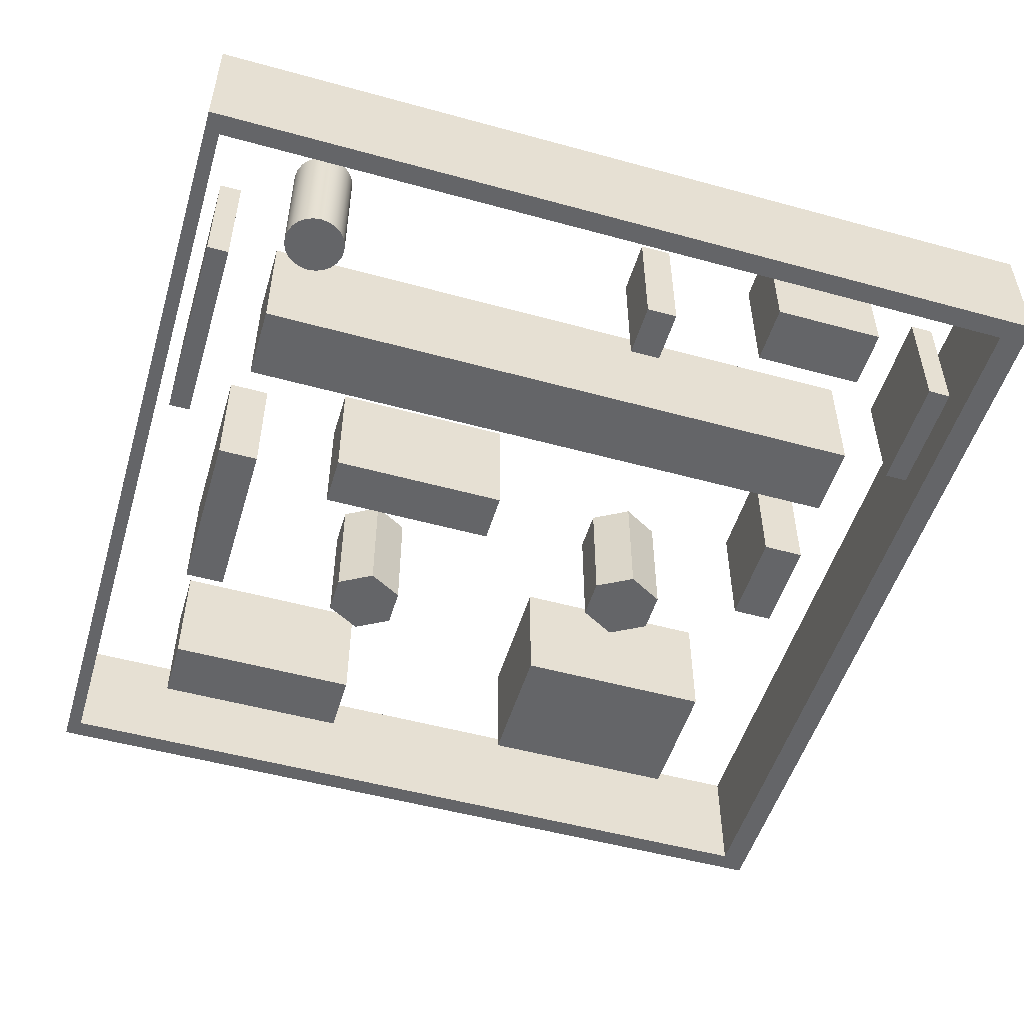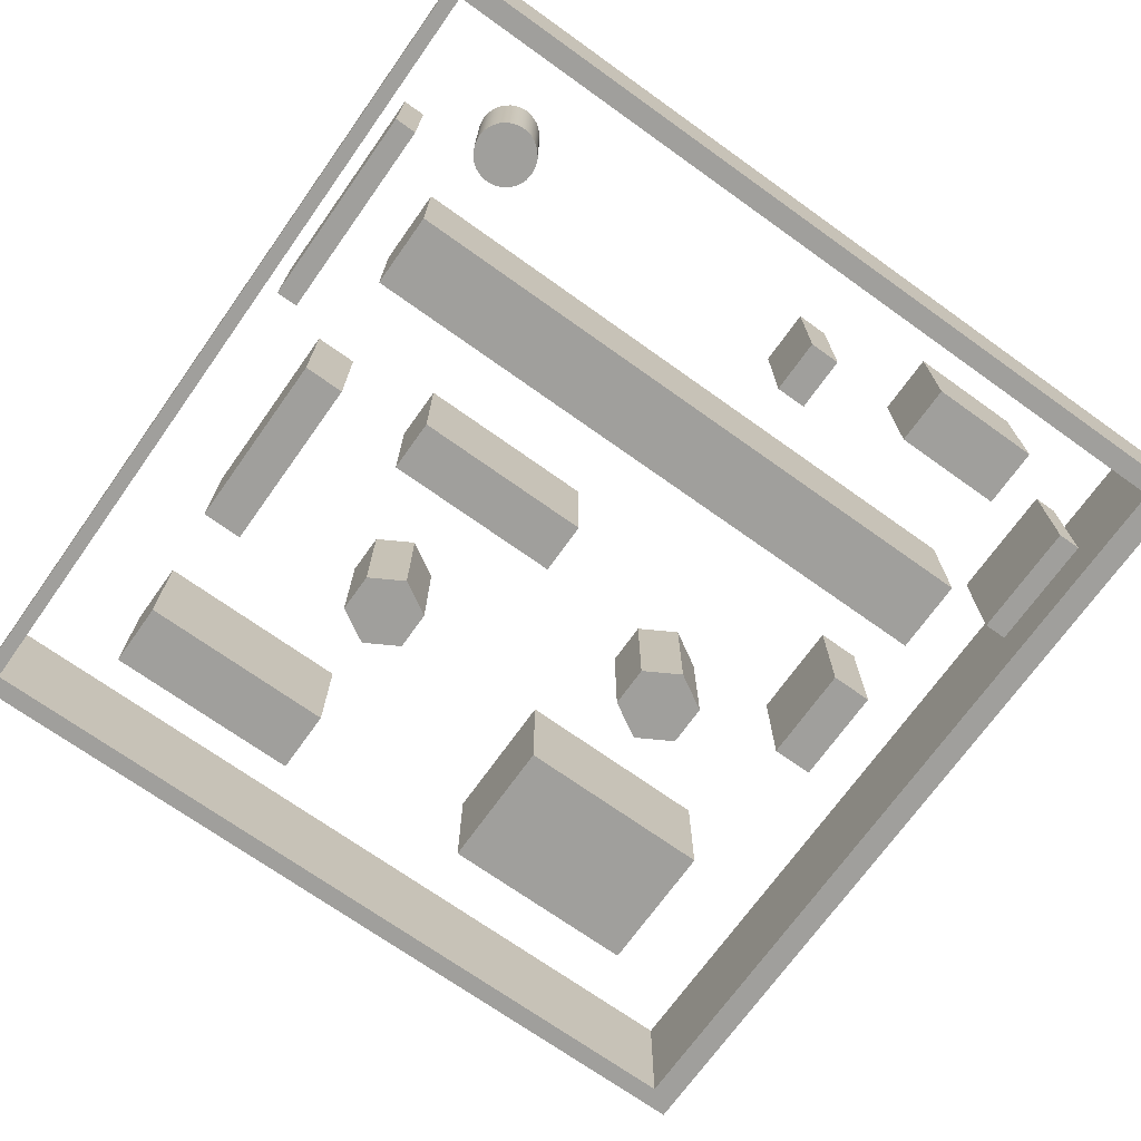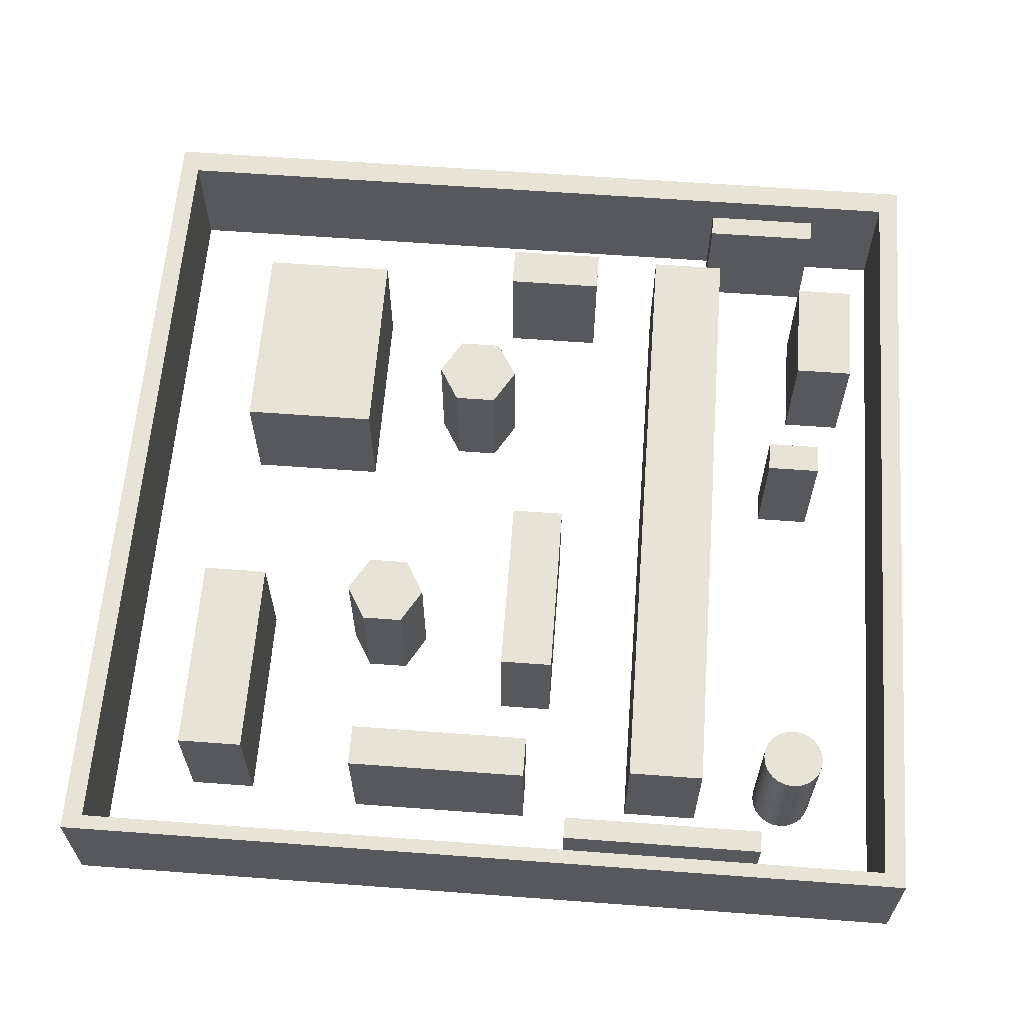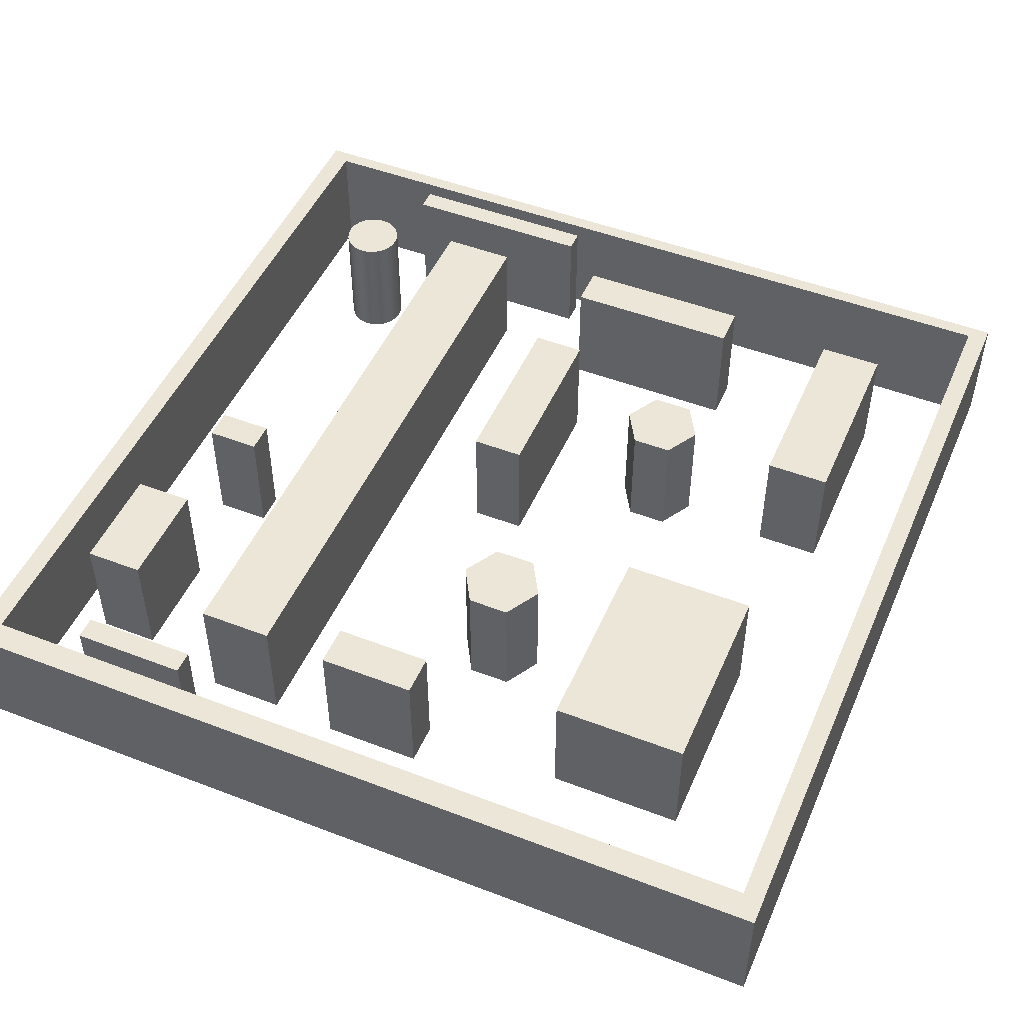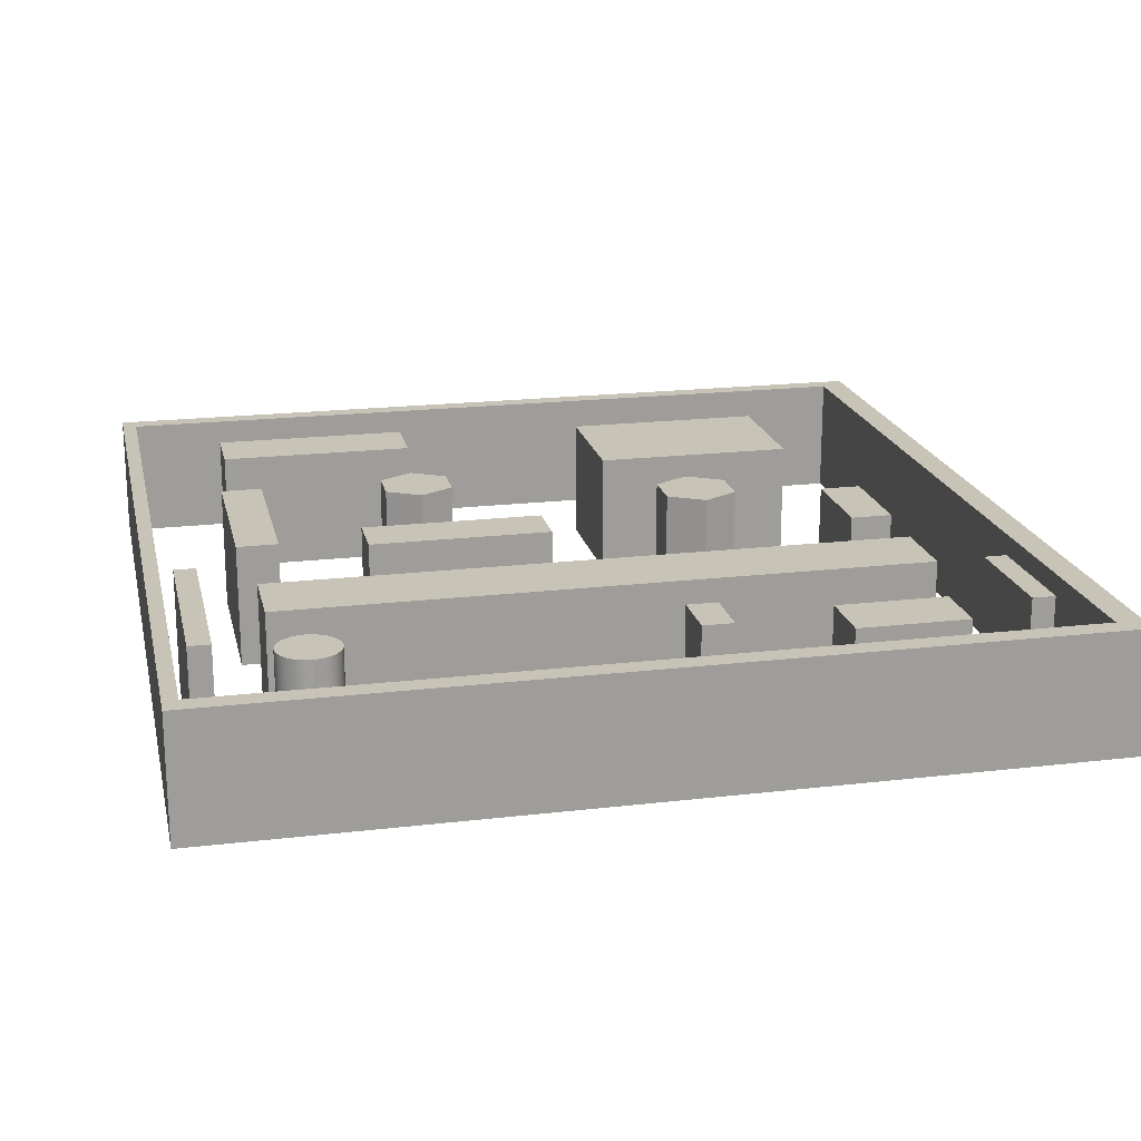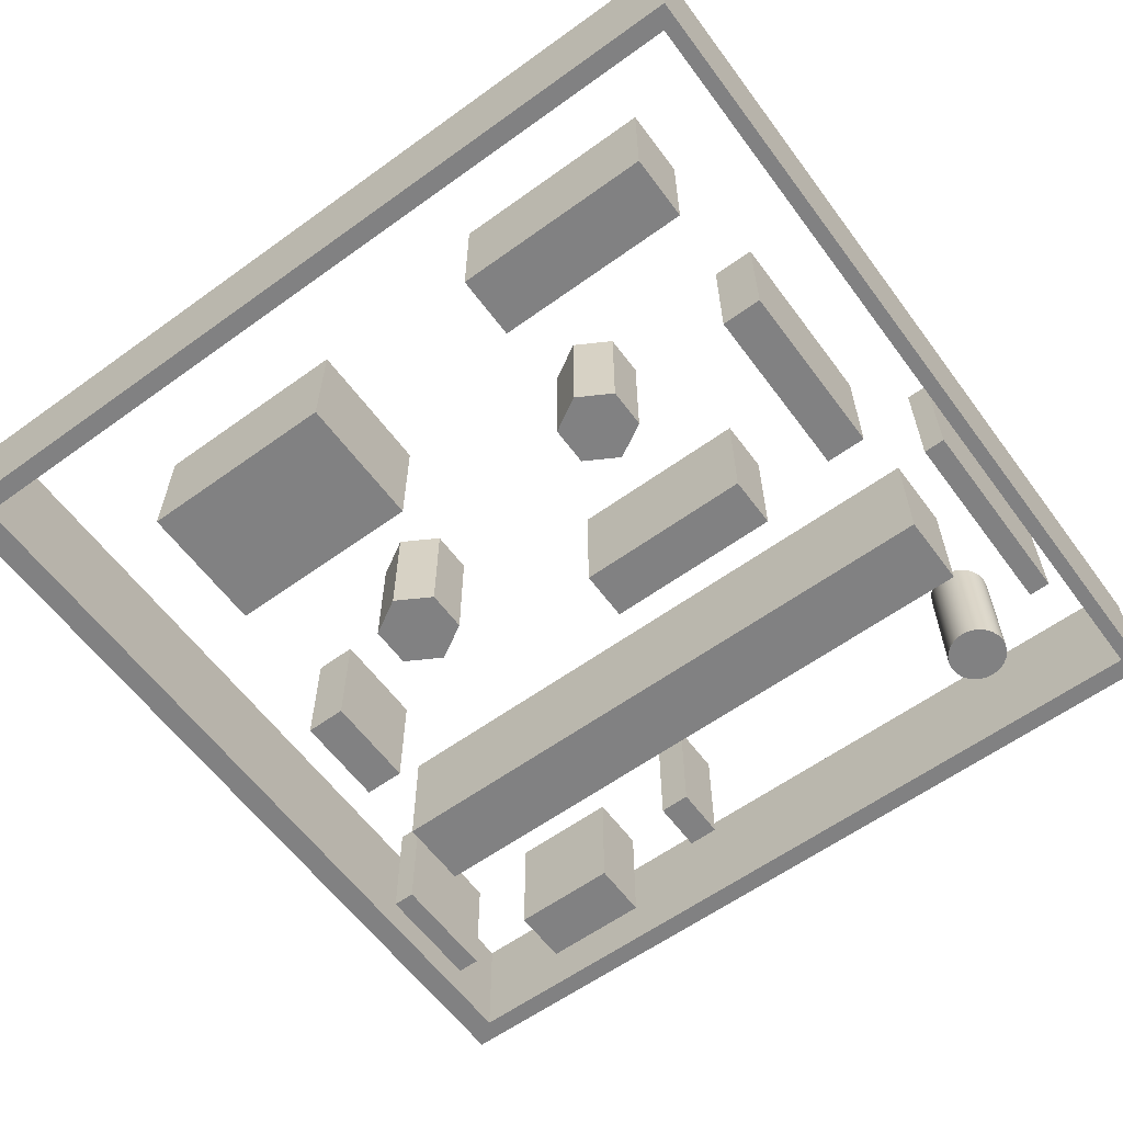
<metadata>
{"format":"obj","ext":"obj","renderer":"f3d","projection":"perspective","resolution":1024,"background":"white","views":[{"elev":-51.6,"azim":73.4,"up":"+Z"},{"elev":-71.2,"azim":54.5,"up":"+Z"},{"elev":62.2,"azim":4.3,"up":"+Z"},{"elev":49.0,"azim":-156.9,"up":"+Z"},{"elev":19.6,"azim":77.6,"up":"+Z"},{"elev":-60.4,"azim":-53.6,"up":"+Z"}]}
</metadata>
<code>
g Mesh1 Component_3_1 Model
v 16.95 0.6813 0.01266
v 12.03 0.6813 0.01266
v 12.03 0.6813 3.013
v 16.95 0.6813 3.013
f 1 2 3 4
v 16.95 0.1513 0.01266
v 12.03 0.1513 0.01266
f 2 1 5 6
v 16.95 0.1513 3.013
f 5 1 4 7
v 12.03 0.1513 3.013
f 4 3 8 7
f 2 6 8 3
f 6 5 7 8
g Mesh2 Component_3_1 Model
v 18.02 19.3 0.01266
v 15.18 19.3 0.01266
v 15.18 19.3 3.013
v 18.02 19.3 3.013
f 9 10 11 12
v 18.02 18.74 0.01266
v 15.18 18.74 0.01266
f 13 14 10 9
v 18.02 18.74 3.013
v 15.18 18.74 3.013
f 14 13 15 16
f 13 9 12 15
f 16 15 12 11
f 10 14 16 11
g Mesh3 Component_3_1 Model
v 11.94 16.6 0.08029
v 9.53 16.6 0.08029
v 9.53 17.62 0.08029
v 11.94 17.62 0.08029
f 17 18 19 20
v 11.94 16.6 3.08
v 9.53 16.6 3.08
f 18 17 21 22
v 11.94 17.62 3.08
f 17 20 23 21
v 9.53 17.62 3.08
f 20 19 24 23
f 19 18 22 24
f 22 21 23 24
g Mesh4 Component_3_1 Model
v 10.91 2.691 0.08029
v 6.474 2.691 0.08029
v 6.474 2.691 3.08
v 10.91 2.691 3.08
f 25 26 27 28
v 6.474 1.681 0.08029
v 10.91 1.681 0.08029
f 29 26 25 30
v 6.474 1.681 3.08
f 26 29 31 27
v 10.91 1.681 3.08
f 29 30 32 31
f 30 25 28 32
f 27 31 32 28
g Mesh5 Component_3_1 Model
v 17 2.459 0.08029
v 17.07 2.28 0.08029
v 17.07 2.28 3.08
v 17 2.459 3.08
f 33 34 35 36
v 18.35 3.02 0.08029
v 18.43 2.842 0.08029
v 18.45 2.65 0.08029
v 18.43 2.459 0.08029
v 18.35 2.28 0.08029
v 18.24 2.127 0.08029
v 18.08 2.009 0.08029
v 17.9 1.935 0.08029
v 17.71 1.91 0.08029
v 17.52 1.935 0.08029
v 17.34 2.009 0.08029
v 17.19 2.127 0.08029
v 16.97 2.65 0.08029
v 17 2.842 0.08029
v 17.07 3.02 0.08029
v 17.19 3.173 0.08029
v 17.34 3.291 0.08029
v 17.52 3.365 0.08029
v 17.71 3.39 0.08029
v 17.9 3.365 0.08029
v 18.08 3.291 0.08029
v 18.24 3.173 0.08029
f 37 38 39 40 41 42 43 44 45 46 47 48 34 33 49 50 51 52 53 54 55 56 57 58
v 18.35 3.02 3.08
v 18.43 2.842 3.08
f 38 37 59 60
v 18.24 3.173 3.08
f 37 58 61 59
v 18.08 3.291 3.08
f 58 57 62 61
v 17.9 3.365 3.08
f 57 56 63 62
v 17.71 3.39 3.08
f 56 55 64 63
v 17.52 3.365 3.08
f 55 54 65 64
v 17.34 3.291 3.08
f 54 53 66 65
v 17.19 3.173 3.08
f 53 52 67 66
v 17.07 3.02 3.08
f 52 51 68 67
v 17 2.842 3.08
f 51 50 69 68
v 16.97 2.65 3.08
f 50 49 70 69
f 49 33 36 70
v 17.19 2.127 3.08
v 17.34 2.009 3.08
v 17.52 1.935 3.08
v 17.71 1.91 3.08
v 17.9 1.935 3.08
v 18.08 2.009 3.08
v 18.24 2.127 3.08
v 18.35 2.28 3.08
v 18.43 2.459 3.08
v 18.45 2.65 3.08
f 60 59 61 62 63 64 65 66 67 68 69 70 36 35 71 72 73 74 75 76 77 78 79 80
f 34 48 71 35
f 48 47 72 71
f 47 46 73 72
f 46 45 74 73
f 45 44 75 74
f 44 43 76 75
f 43 42 77 76
f 42 41 78 77
f 41 40 79 78
f 40 39 80 79
f 39 38 60 80
g Mesh6 Component_3_1 Model
v 10.12 4.767 0.08029
v 11.42 4.767 0.08029
v 11.42 4.767 3.08
v 10.12 4.767 3.08
f 81 82 83 84
v 11.42 9.207 0.08029
v 10.12 9.207 0.08029
f 85 82 81 86
v 11.42 9.207 3.08
f 82 85 87 83
v 10.12 9.207 3.08
f 85 86 88 87
f 86 81 84 88
f 83 87 88 84
g Mesh7 Component_3_1 Model
v 7.891 6.599 0.08029
v 7.401 7.447 0.08029
v 7.401 7.447 3.08
v 7.891 6.599 3.08
f 89 90 91 92
v 7.401 5.75 0.08029
v 6.421 5.75 0.08029
v 5.931 6.599 0.08029
v 6.421 7.447 0.08029
f 90 89 93 94 95 96
v 7.401 5.75 3.08
f 93 89 92 97
v 6.421 7.447 3.08
v 5.931 6.599 3.08
v 6.421 5.75 3.08
f 92 91 98 99 100 97
f 90 96 98 91
f 96 95 99 98
f 95 94 100 99
f 94 93 97 100
g Mesh8 Component_3_1 Model
v 13.59 17.49 0.08029
v 13.59 1.945 0.08029
v 13.59 1.945 3.08
v 13.59 17.49 3.08
f 101 102 103 104
v 15.43 17.49 0.08029
v 15.43 1.945 0.08029
f 102 101 105 106
v 15.43 17.49 3.08
f 105 101 104 107
v 15.43 1.945 3.08
f 104 103 108 107
f 102 106 108 103
f 106 105 107 108
g Mesh9 Component_3_1 Model
v 18.27 11.79 3.08
v 16.95 11.79 3.08
v 16.95 11.04 3.08
v 18.27 11.04 3.08
f 109 110 111 112
v 18.27 11.79 0.08029
v 16.95 11.79 0.08029
f 113 114 110 109
v 18.27 11.04 0.08029
v 16.95 11.04 0.08029
f 114 113 115 116
f 115 113 109 112
f 116 115 112 111
f 114 116 111 110
g Mesh10 Component_3_1 Model
v 9.823 13.5 3.08
v 9.308 14.4 3.08
v 8.278 14.4 3.08
v 7.763 13.5 3.08
v 8.278 12.61 3.08
v 9.308 12.61 3.08
f 117 118 119 120 121 122
v 9.823 13.5 0.08029
v 9.308 14.4 0.08029
f 123 124 118 117
v 9.308 12.61 0.08029
v 8.278 12.61 0.08029
v 7.763 13.5 0.08029
v 8.278 14.4 0.08029
f 124 123 125 126 127 128
f 125 123 117 122
f 126 125 122 121
f 127 126 121 120
f 128 127 120 119
f 124 128 119 118
g Mesh11 Component_3_1 Model
v -0.488 20.47 0.08029
v -0.488 -0.5344 0.08029
v -0.488 -0.5344 3.08
v -0.488 20.47 3.08
f 129 130 131 132
v -9.024e-17 -0.1844 0.08029
f 133 130 129
v 20.51 -0.5344 0.08029
f 130 133 134
v 20 -0.1844 0.08029
f 135 134 133
v 20.51 20.47 0.08029
f 134 135 136
v 20 19.82 0.08029
f 136 135 137
v 20 -0.1844 3.08
v 20 19.82 3.08
f 137 135 138 139
v -9.024e-17 -0.1844 3.08
f 135 133 140 138
v -9.024e-17 19.82 0.08029
v -9.024e-17 19.82 3.08
f 133 141 142 140
f 133 129 141
f 141 129 137
f 136 137 129
v 20.51 20.47 3.08
f 136 129 132 143
f 132 142 143
f 132 140 142
f 131 140 132
f 140 131 138
v 20.51 -0.5344 3.08
f 144 138 131
f 138 144 143
f 134 136 143 144
f 130 134 144 131
f 138 143 139
f 139 143 142
f 141 137 139 142
g Mesh12 Component_3_1 Model
v 19.15 16.88 0.08029
v 17.7 16.88 0.08029
v 17.7 16.88 3.08
v 19.15 16.88 3.08
f 145 146 147 148
v 17.7 14.21 0.08029
v 19.15 14.21 0.08029
f 149 146 145 150
v 17.7 14.21 3.08
f 146 149 151 147
v 19.15 14.21 3.08
f 149 150 152 151
f 150 145 148 152
f 147 151 152 148
g Mesh13 Component_3_1 Model
v 3.685 6.883 3.08
v 2.085 6.883 3.08
v 2.085 1.973 3.08
v 3.685 1.973 3.08
f 153 154 155 156
v 3.685 6.883 0.08029
v 2.085 6.883 0.08029
f 157 158 154 153
v 3.685 1.973 0.08029
v 2.085 1.973 0.08029
f 158 157 159 160
f 159 157 153 156
f 160 159 156 155
f 158 160 155 154
g Mesh14 Component_3_1 Model
v 5.929 11.74 3.08
v 5.929 16.73 3.08
v 2.609 16.73 3.08
v 2.609 11.74 3.08
f 161 162 163 164
v 5.929 11.74 0.08029
v 5.929 16.73 0.08029
f 165 166 162 161
v 2.609 11.74 0.08029
v 2.609 16.73 0.08029
f 166 165 167 168
f 167 165 161 164
f 168 167 164 163
f 166 168 163 162

</code>
